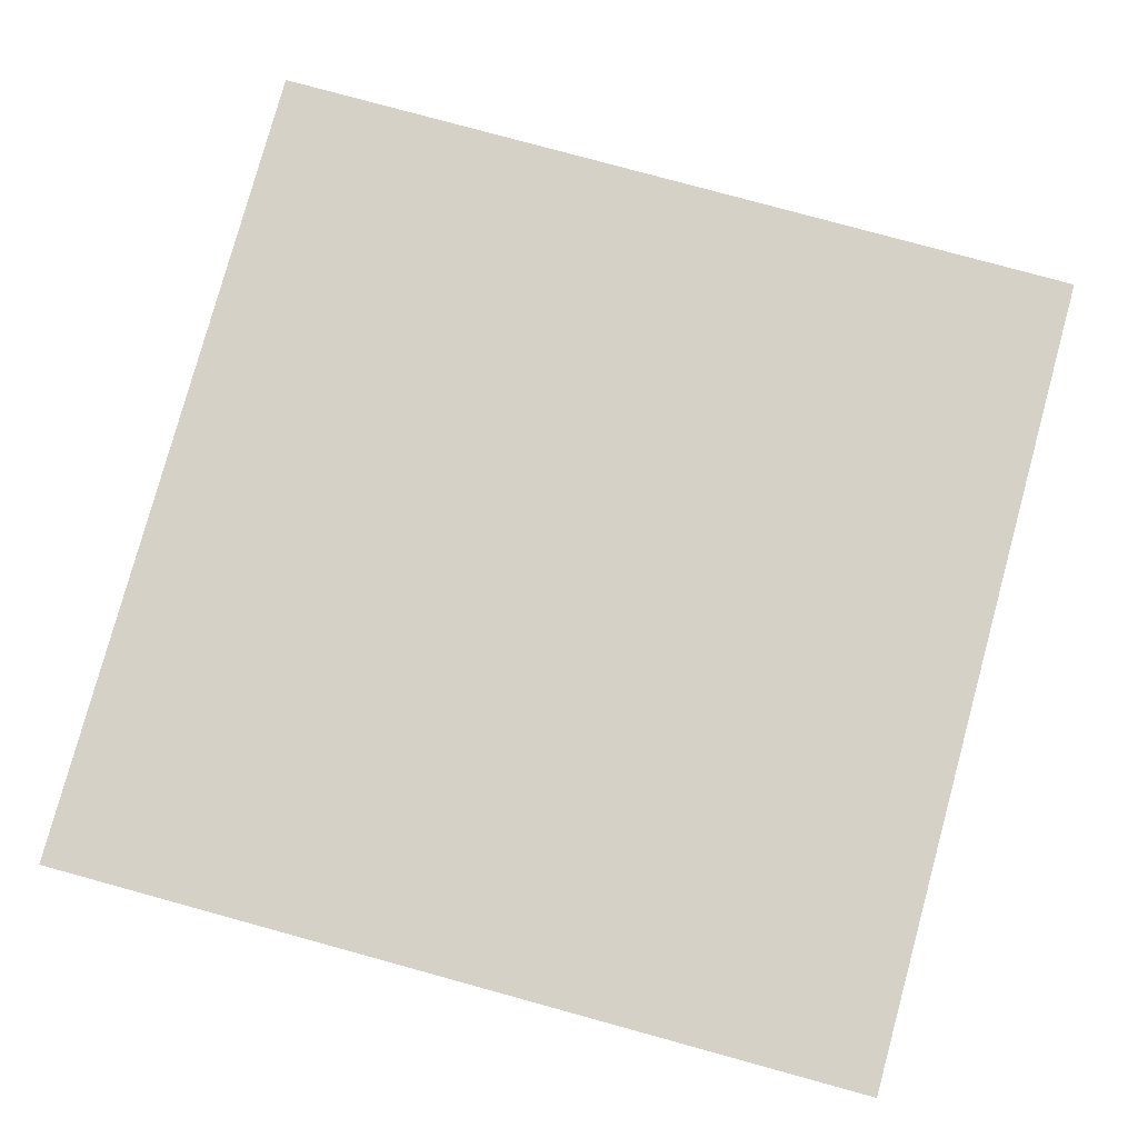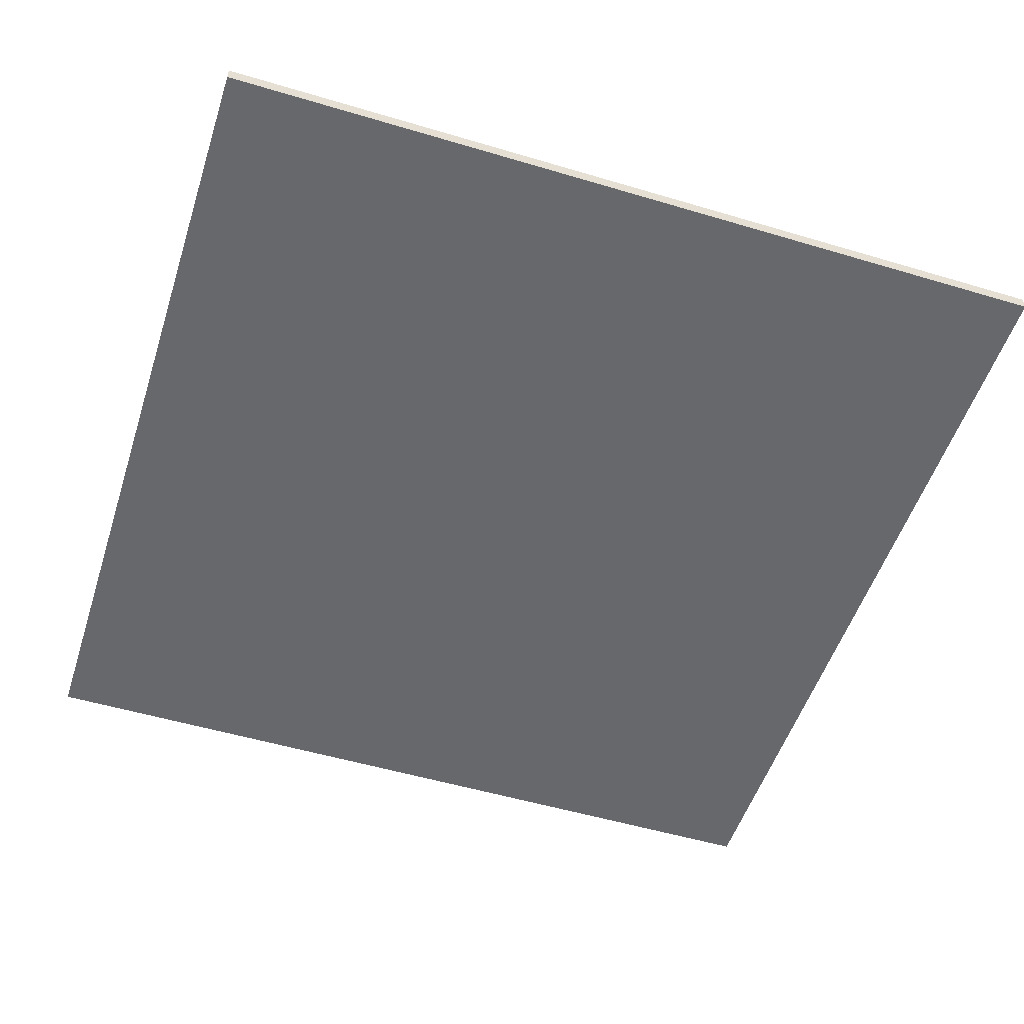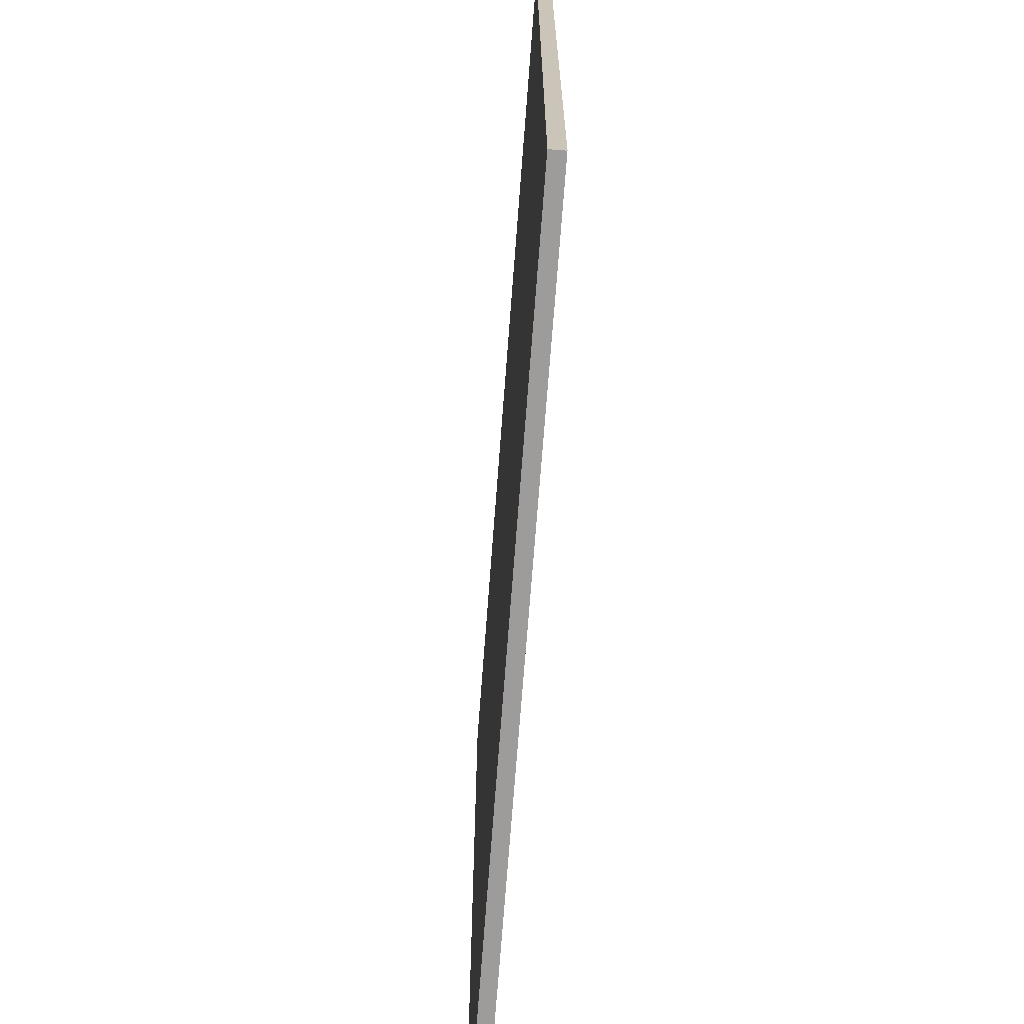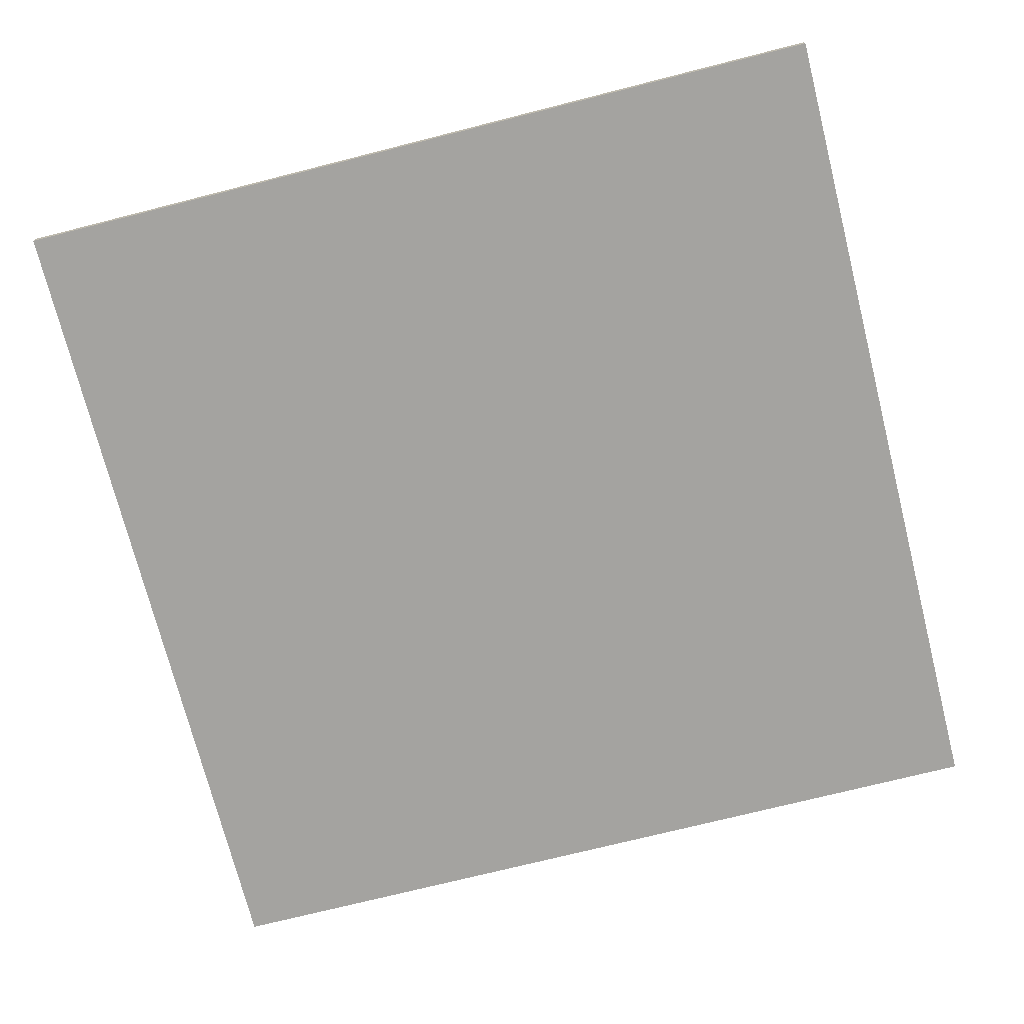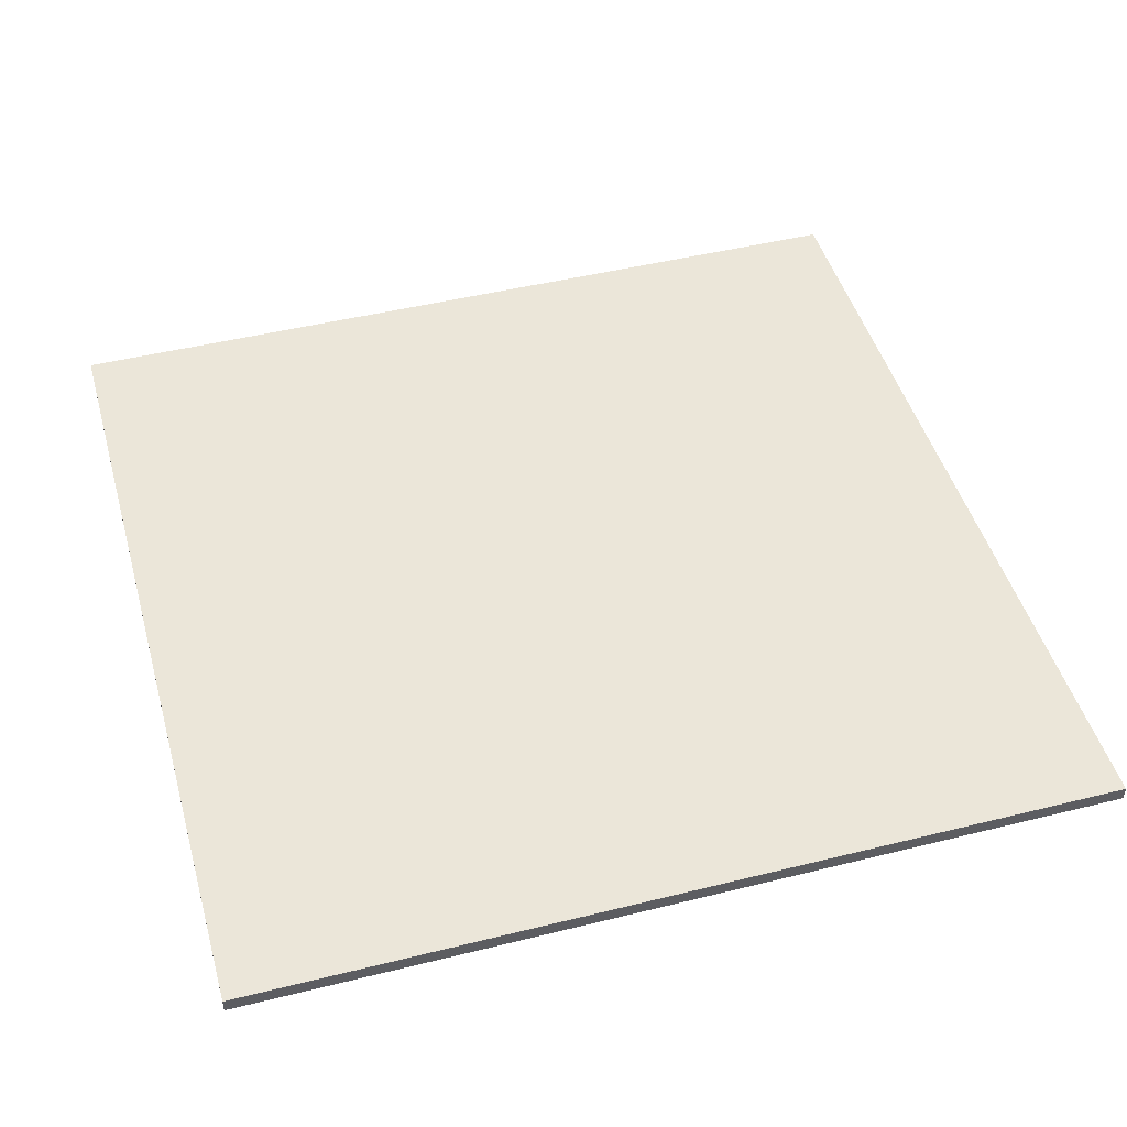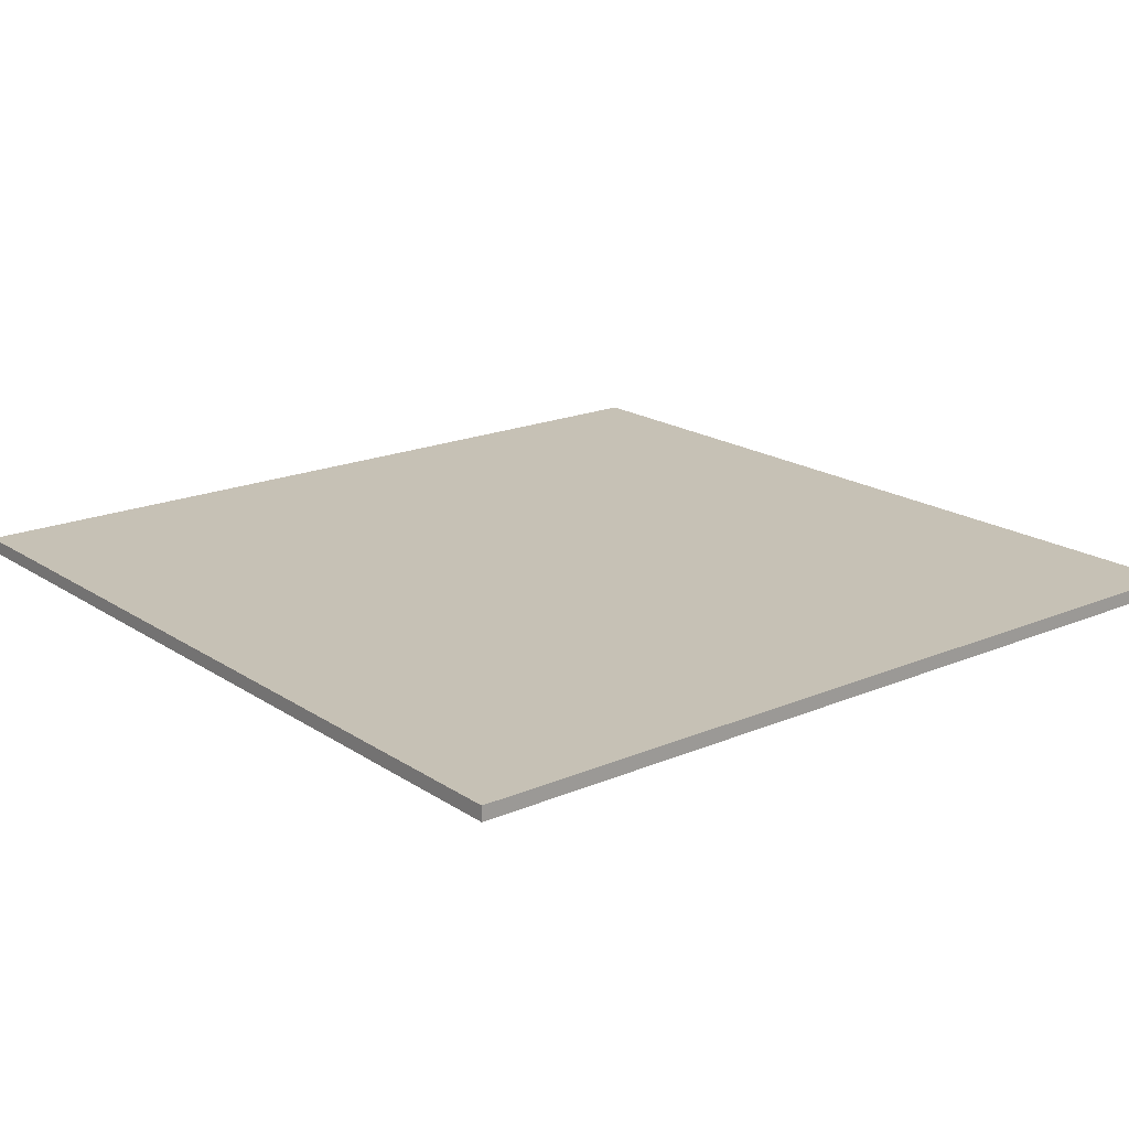
<metadata>
{"format":"obj","ext":"obj","renderer":"f3d","projection":"perspective","resolution":1024,"background":"white","views":[{"elev":79.3,"azim":-74.7,"up":"+Y"},{"elev":-52.5,"azim":72.2,"up":"+Y"},{"elev":-70.1,"azim":85.7,"up":"+Z"},{"elev":-73.0,"azim":104.2,"up":"+Y"},{"elev":46.9,"azim":-105.7,"up":"+Y"},{"elev":18.8,"azim":141.1,"up":"+Y"}]}
</metadata>
<code>
o
v -6 0 6
v -6 0 -6
v -6 0.1 6
v -6 0.1 -6
v -6 0.2 6
v -6 0.2 -6
v 6 0 6
v 6 0 -6
v 6 0.2 6
v 6 0.2 -6
v -6 0 6
v -6 0.1 6
v -6 0.2 6
v -5.8 0.1 6
v -5.8 0.2 6
v -5.4 0.1 6
v -5.4 0.2 6
v -5 0.1 6
v -5 0.2 6
v 6 0 6
v 6 0.2 6
v -6 0 -6
v -6 0.1 -6
v -6 0.2 -6
v -5.8 0.1 -6
v -5.8 0.2 -6
v -5.4 0.1 -6
v -5.4 0.2 -6
v -5 0.1 -6
v -5 0.2 -6
v 6 0 -6
v 6 0.2 -6
v -6 0 6
v 6 0 6
v -6 0 -6
v 6 0 -6
v -6 0.2 6
v -5.8 0.2 6
v -5.4 0.2 6
v -5 0.2 6
v 6 0.2 6
v -6 0.2 -6
v -5.8 0.2 -6
v -5.4 0.2 -6
v -5 0.2 -6
v 6 0.2 -6
f 3 2 1
f 4 2 3
f 5 4 3
f 6 4 5
f 7 8 9
f 9 8 10
f 14 12 11
f 14 13 12
f 15 13 14
f 16 14 11
f 16 15 14
f 17 15 16
f 18 16 11
f 18 17 16
f 19 17 18
f 20 18 11
f 20 19 18
f 21 19 20
f 22 23 25
f 23 24 25
f 25 24 26
f 22 25 27
f 25 26 27
f 27 26 28
f 22 27 29
f 27 28 29
f 29 28 30
f 22 29 31
f 29 30 31
f 31 30 32
f 35 34 33
f 36 34 35
f 37 38 42
f 38 39 43
f 42 38 43
f 39 40 44
f 43 39 44
f 40 41 45
f 44 40 45
f 45 41 46

</code>
